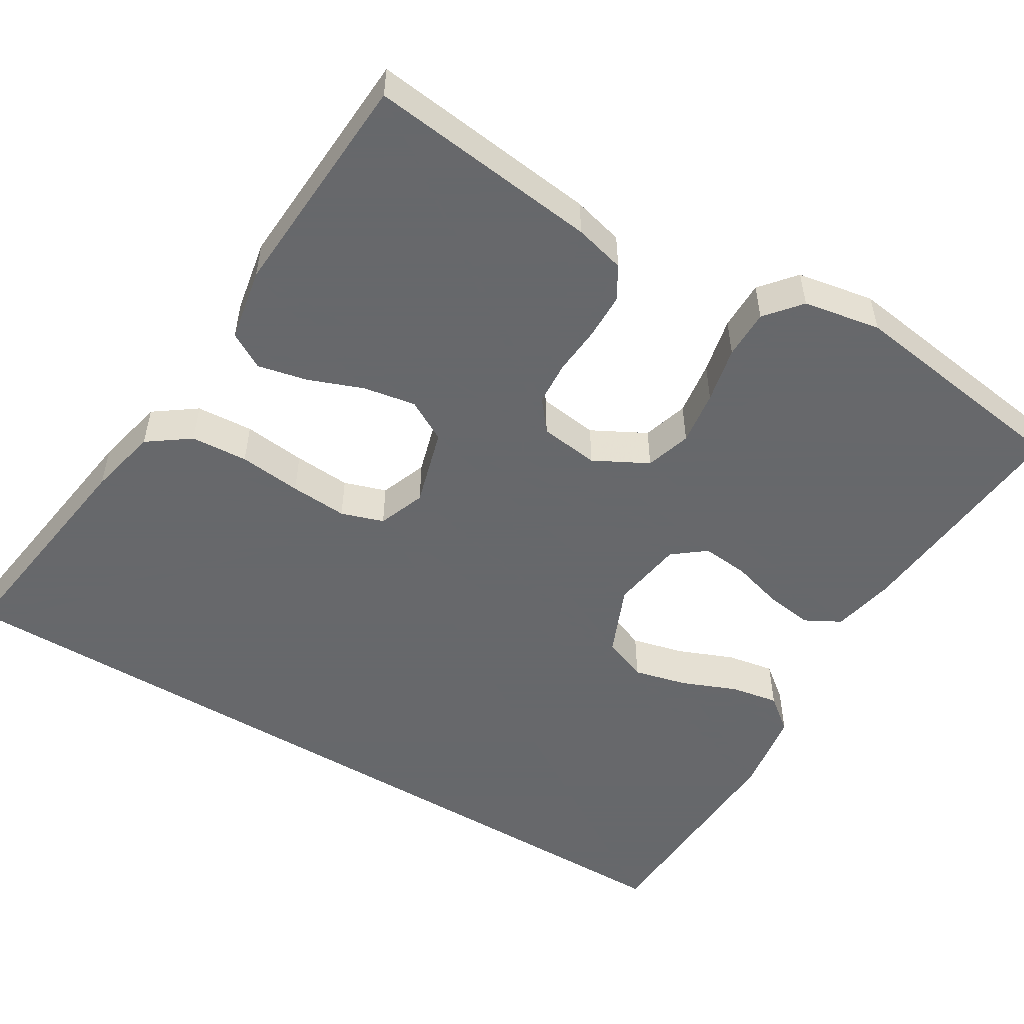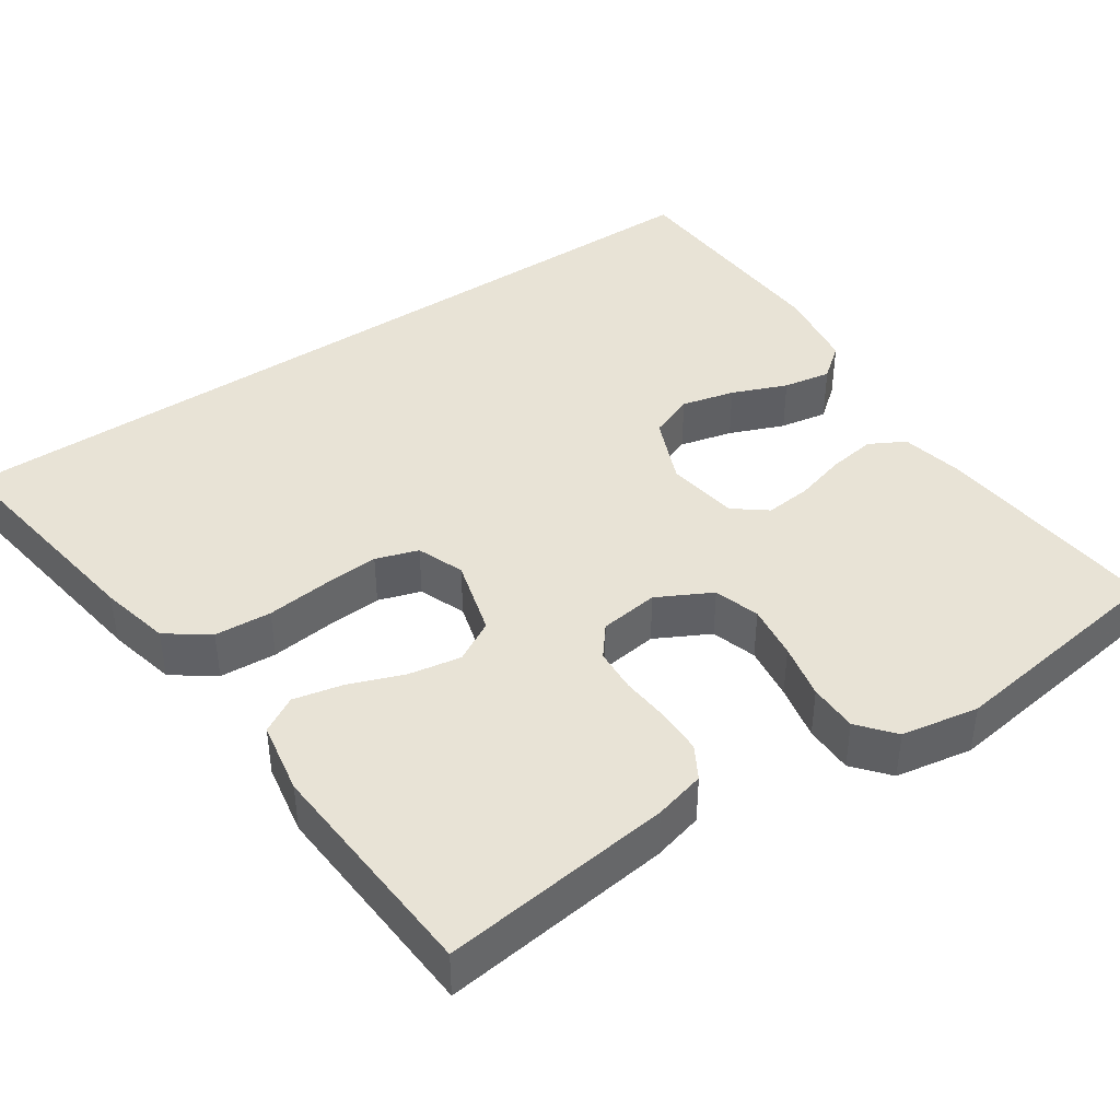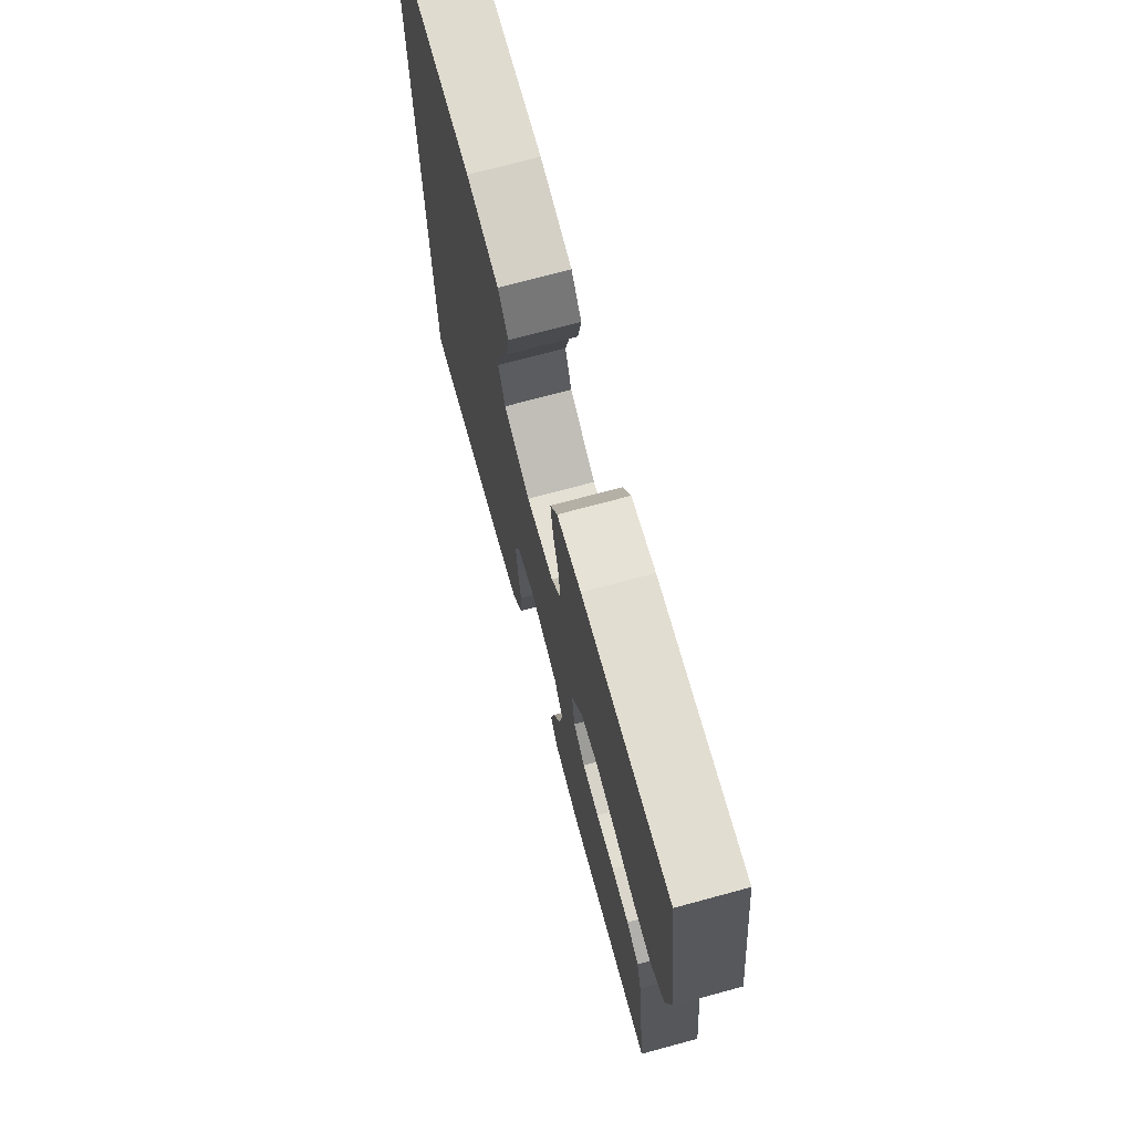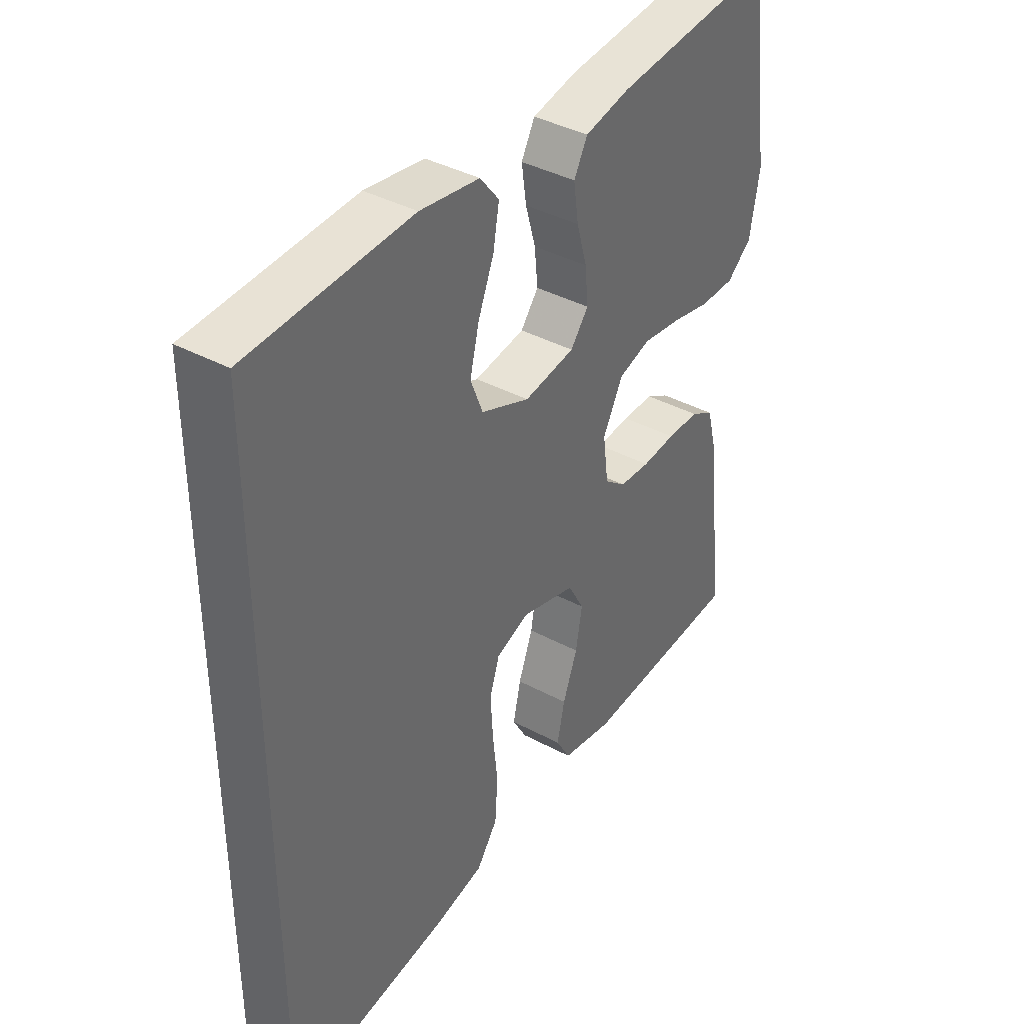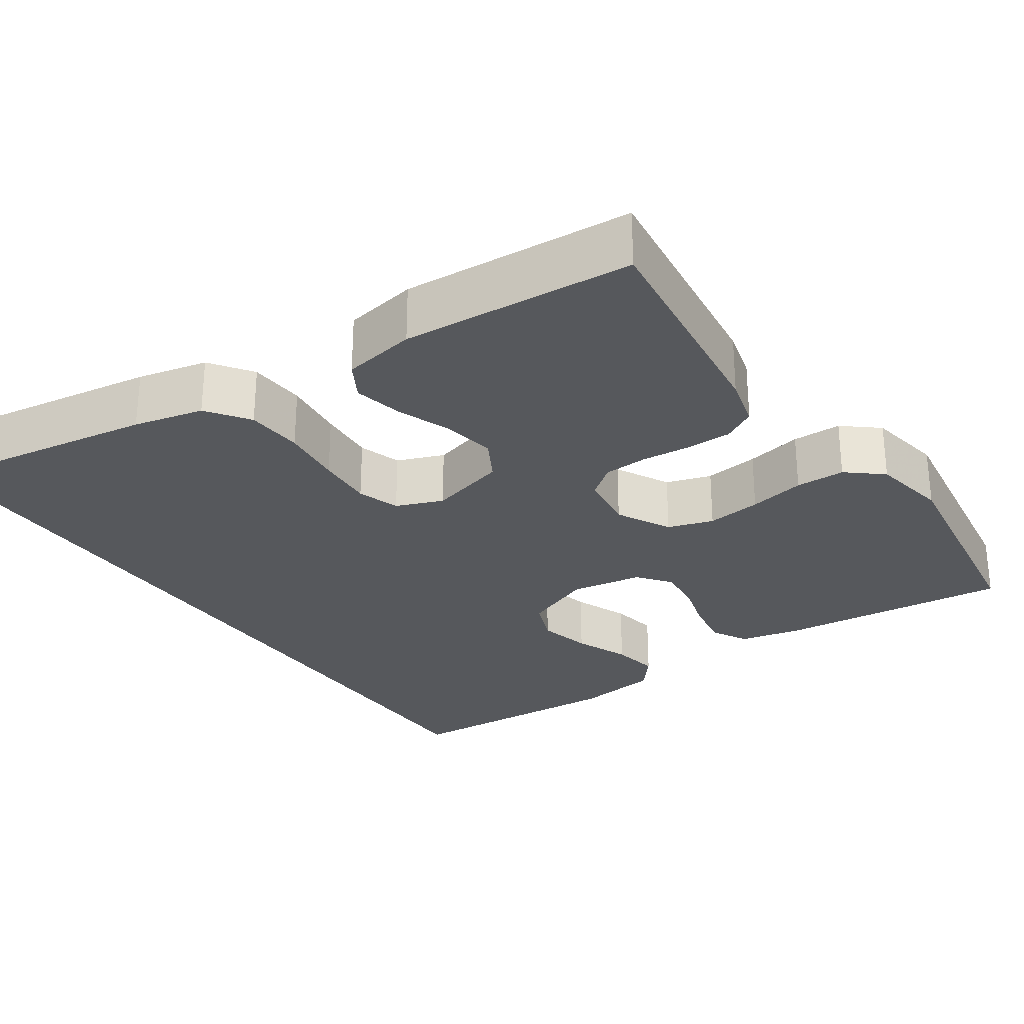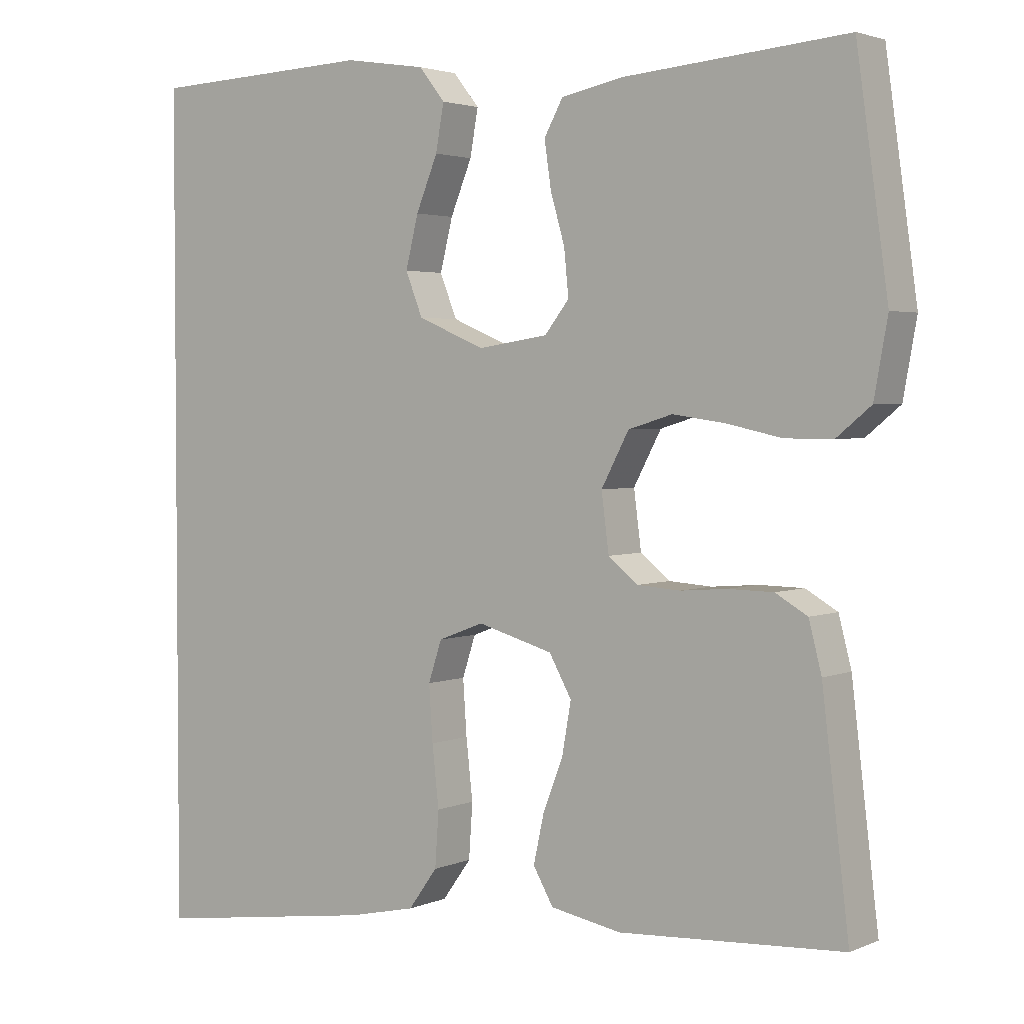
<metadata>
{"format":"obj","ext":"obj","renderer":"f3d","projection":"perspective","resolution":1024,"background":"white","views":[{"elev":-52.3,"azim":-121.2,"up":"+Y"},{"elev":41.7,"azim":-124.4,"up":"+Y"},{"elev":72.7,"azim":-105.1,"up":"+Z"},{"elev":39.4,"azim":123.8,"up":"+Z"},{"elev":-27.7,"azim":-145.9,"up":"+Y"},{"elev":2.8,"azim":-144.5,"up":"+Z"}]}
</metadata>
<code>
v -0.5 0.07 0.5
v -0.2 0.07 0.474
v -0.118 0.07 0.457
v -0.093 0.07 0.411
v -0.102 0.07 0.349
v -0.121 0.07 0.283
v -0.127 0.07 0.222
v -0.094 0.07 0.18
v 0 0.07 0.166
v 0.09 0.07 0.204
v 0.113 0.07 0.262
v 0.096 0.07 0.331
v 0.067 0.07 0.402
v 0.056 0.07 0.464
v 0.091 0.07 0.508
v 0.2 0.07 0.525
v 0.5 0.07 0.512
v 0.5 0.07 -0.589
v 0.2 0.07 -0.547
v 0.109 0.07 -0.527
v 0.07 0.07 -0.473
v 0.065 0.07 -0.399
v 0.074 0.07 -0.318
v 0.079 0.07 -0.244
v 0.061 0.07 -0.189
v 0 0.07 -0.166
v -0.101 0.07 -0.195
v -0.131 0.07 -0.249
v -0.119 0.07 -0.317
v -0.092 0.07 -0.388
v -0.078 0.07 -0.452
v -0.105 0.07 -0.499
v -0.2 0.07 -0.517
v -0.5 0.07 -0.5
v -0.464 0.07 -0.2
v -0.447 0.07 -0.134
v -0.404 0.07 -0.109
v -0.344 0.07 -0.108
v -0.281 0.07 -0.113
v -0.224 0.07 -0.109
v -0.184 0.07 -0.077
v -0.174 0.07 0
v -0.211 0.07 0.07
v -0.27 0.07 0.088
v -0.341 0.07 0.078
v -0.414 0.07 0.062
v -0.478 0.07 0.062
v -0.524 0.07 0.1
v -0.542 0.07 0.2
v -0.5 0 0.5
v -0.2 0 0.474
v -0.118 0 0.457
v -0.093 0 0.411
v -0.102 0 0.349
v -0.121 0 0.283
v -0.127 0 0.222
v -0.094 0 0.18
v 0 0 0.166
v 0.09 0 0.204
v 0.113 0 0.262
v 0.096 0 0.331
v 0.067 0 0.402
v 0.056 0 0.464
v 0.091 0 0.508
v 0.2 0 0.525
v 0.5 0 0.512
v 0.5 0 -0.589
v 0.2 0 -0.547
v 0.109 0 -0.527
v 0.07 0 -0.473
v 0.065 0 -0.399
v 0.074 0 -0.318
v 0.079 0 -0.244
v 0.061 0 -0.189
v 0 0 -0.166
v -0.101 0 -0.195
v -0.131 0 -0.249
v -0.119 0 -0.317
v -0.092 0 -0.388
v -0.078 0 -0.452
v -0.105 0 -0.499
v -0.2 0 -0.517
v -0.5 0 -0.5
v -0.464 0 -0.2
v -0.447 0 -0.134
v -0.404 0 -0.109
v -0.344 0 -0.108
v -0.281 0 -0.113
v -0.224 0 -0.109
v -0.184 0 -0.077
v -0.174 0 0
v -0.211 0 0.07
v -0.27 0 0.088
v -0.341 0 0.078
v -0.414 0 0.062
v -0.478 0 0.062
v -0.524 0 0.1
v -0.542 0 0.2
f 45 46 47 48
f 44 45 48 49
f 43 44 49 1
f 36 37 38 39
f 36 39 40
f 35 36 40
f 34 35 40
f 33 34 40 41
f 29 30 31 32
f 28 29 32 33
f 20 21 22 23
f 20 23 24
f 19 20 24
f 18 19 24 25
f 16 17 18 25
f 12 13 14 15
f 11 12 15 16
f 3 4 5 6
f 3 6 7
f 43 1 2 3
f 42 43 3 7
f 28 33 41 42
f 27 28 42 7
f 11 16 25 26
f 10 11 26
f 9 10 26 27
f 8 9 27
f 7 8 27
f 97 96 95 94
f 98 97 94 93
f 50 98 93 92
f 88 87 86 85
f 89 88 85
f 89 85 84
f 89 84 83
f 90 89 83 82
f 81 80 79 78
f 82 81 78 77
f 72 71 70 69
f 73 72 69
f 73 69 68
f 74 73 68 67
f 74 67 66 65
f 64 63 62 61
f 65 64 61 60
f 55 54 53 52
f 56 55 52
f 52 51 50 92
f 56 52 92 91
f 91 90 82 77
f 56 91 77 76
f 75 74 65 60
f 75 60 59
f 76 75 59 58
f 76 58 57
f 76 57 56
f 1 50 51 2
f 2 51 52 3
f 3 52 53 4
f 4 53 54 5
f 5 54 55 6
f 6 55 56 7
f 7 56 57 8
f 8 57 58 9
f 9 58 59 10
f 10 59 60 11
f 11 60 61 12
f 12 61 62 13
f 13 62 63 14
f 14 63 64 15
f 15 64 65 16
f 16 65 66 17
f 17 66 67 18
f 18 67 68 19
f 19 68 69 20
f 20 69 70 21
f 21 70 71 22
f 22 71 72 23
f 23 72 73 24
f 24 73 74 25
f 25 74 75 26
f 26 75 76 27
f 27 76 77 28
f 28 77 78 29
f 29 78 79 30
f 30 79 80 31
f 31 80 81 32
f 32 81 82 33
f 33 82 83 34
f 34 83 84 35
f 35 84 85 36
f 36 85 86 37
f 37 86 87 38
f 38 87 88 39
f 39 88 89 40
f 40 89 90 41
f 41 90 91 42
f 42 91 92 43
f 43 92 93 44
f 44 93 94 45
f 45 94 95 46
f 46 95 96 47
f 47 96 97 48
f 48 97 98 49
f 49 98 50 1

</code>
